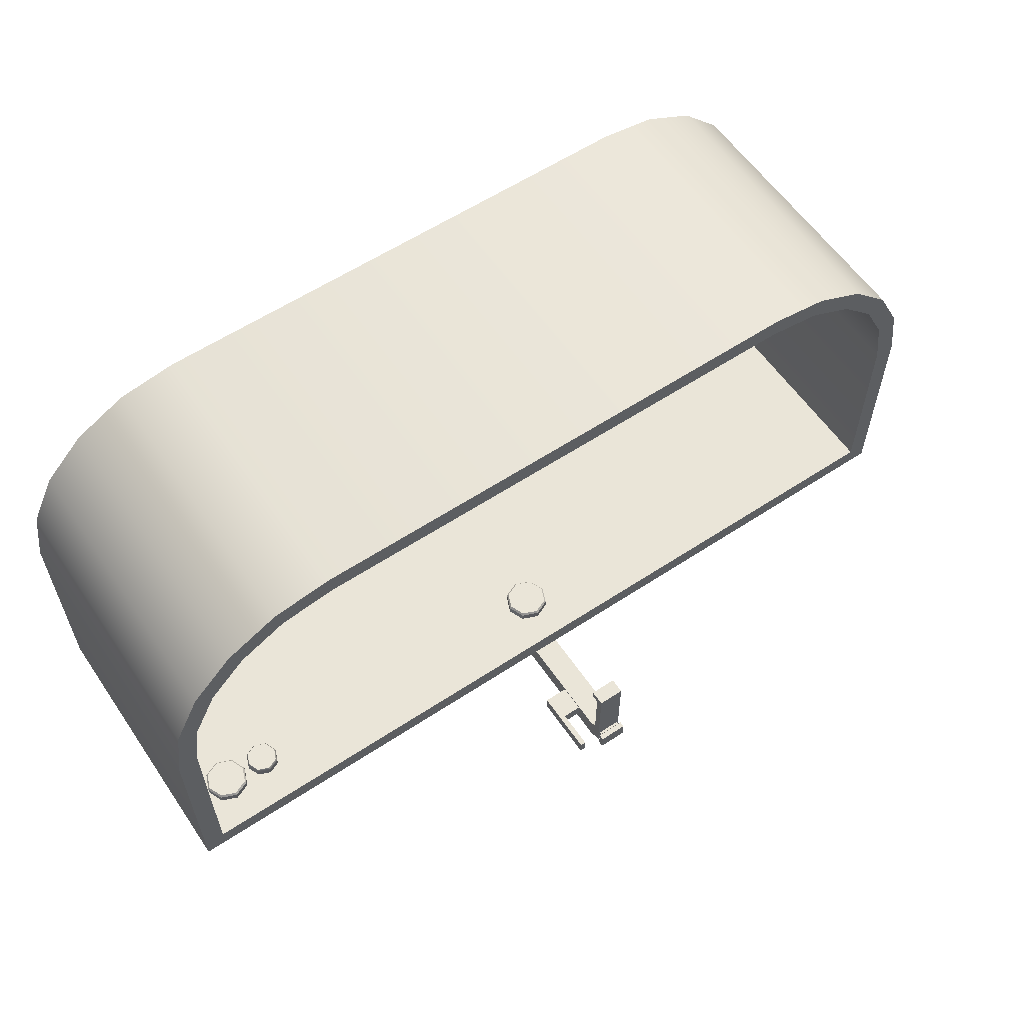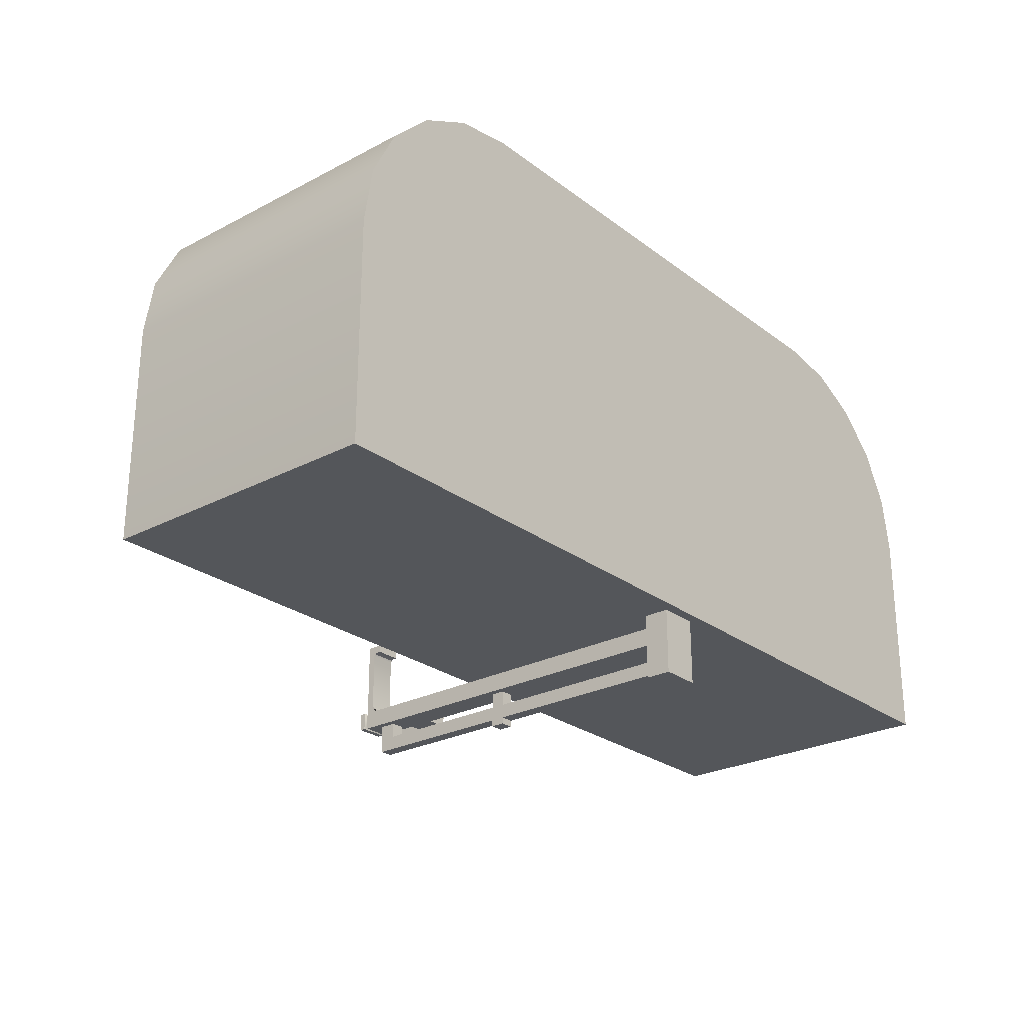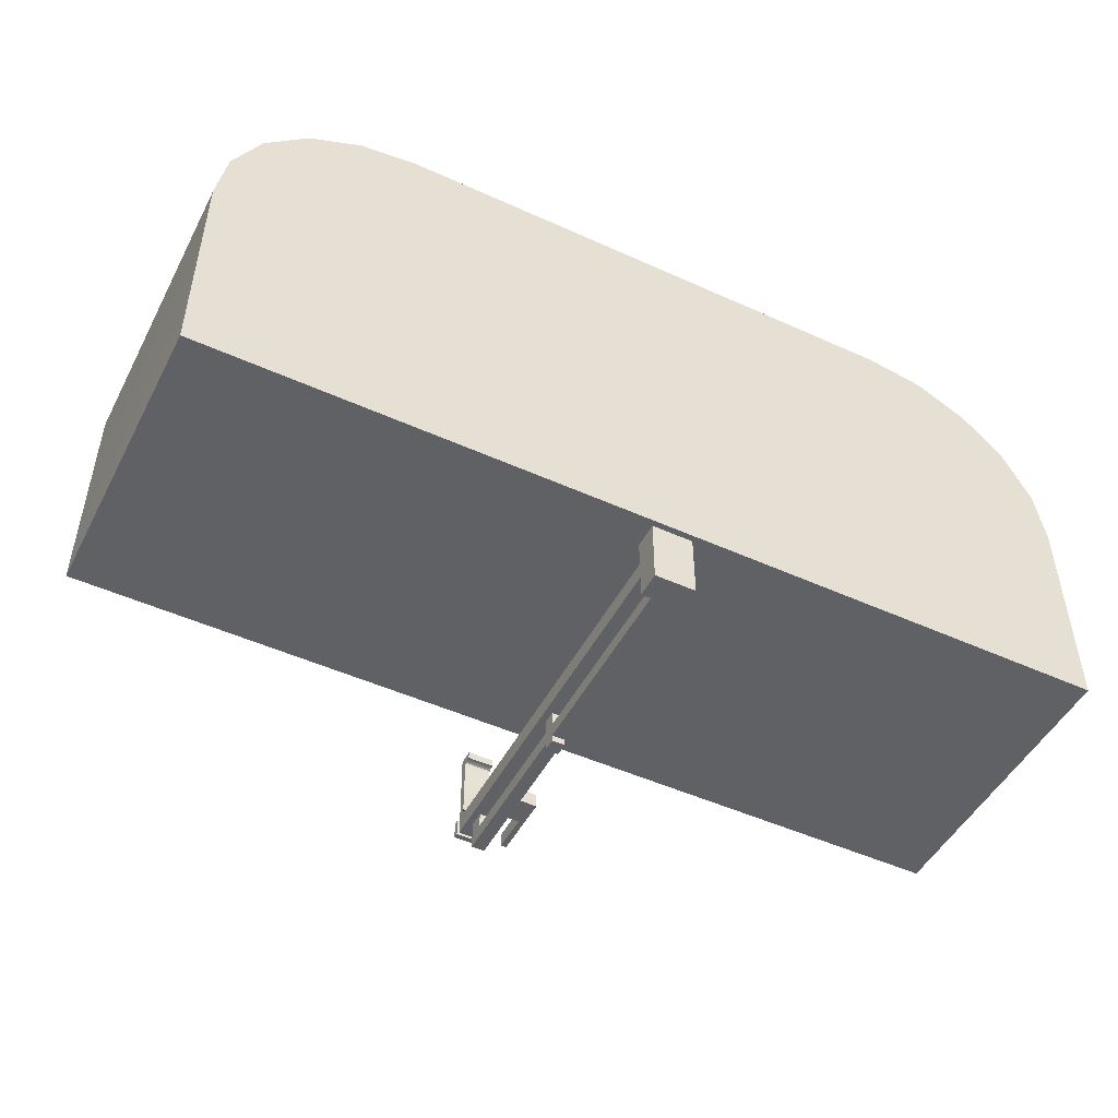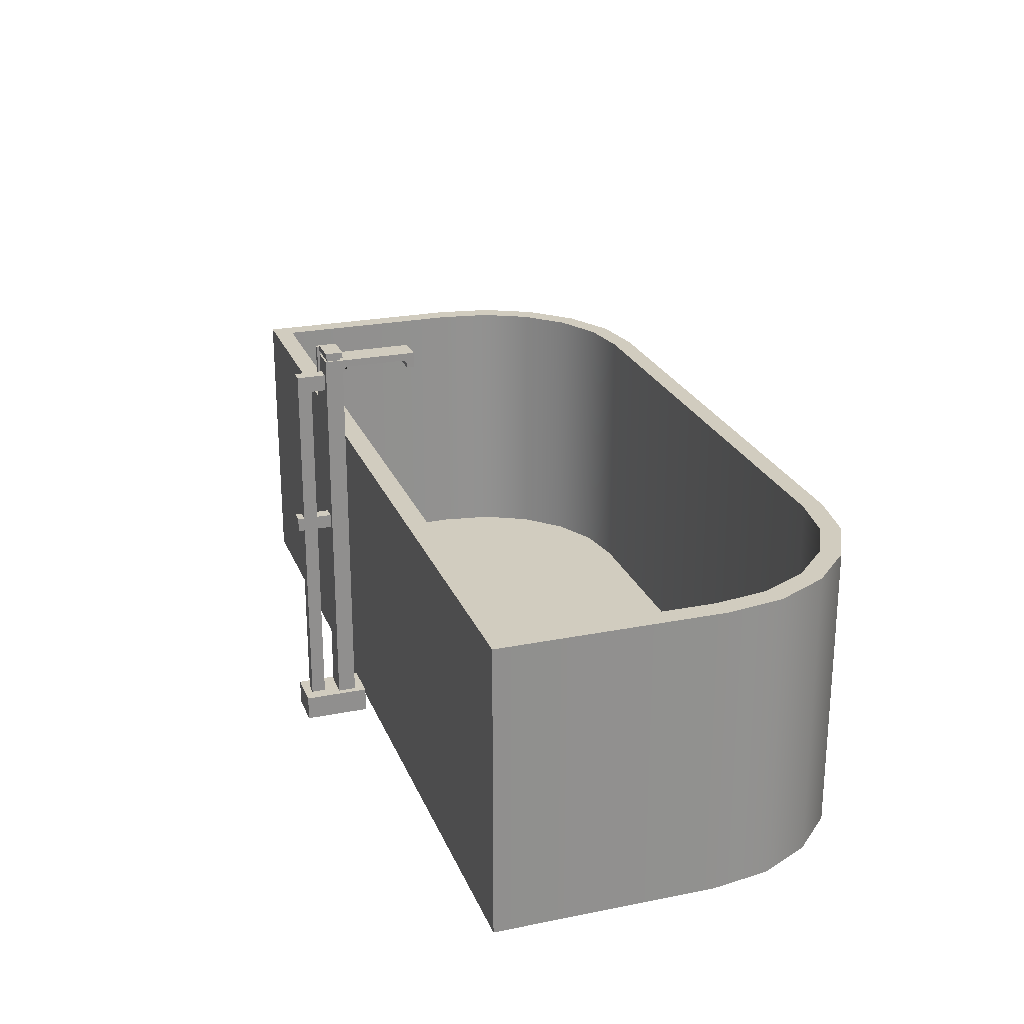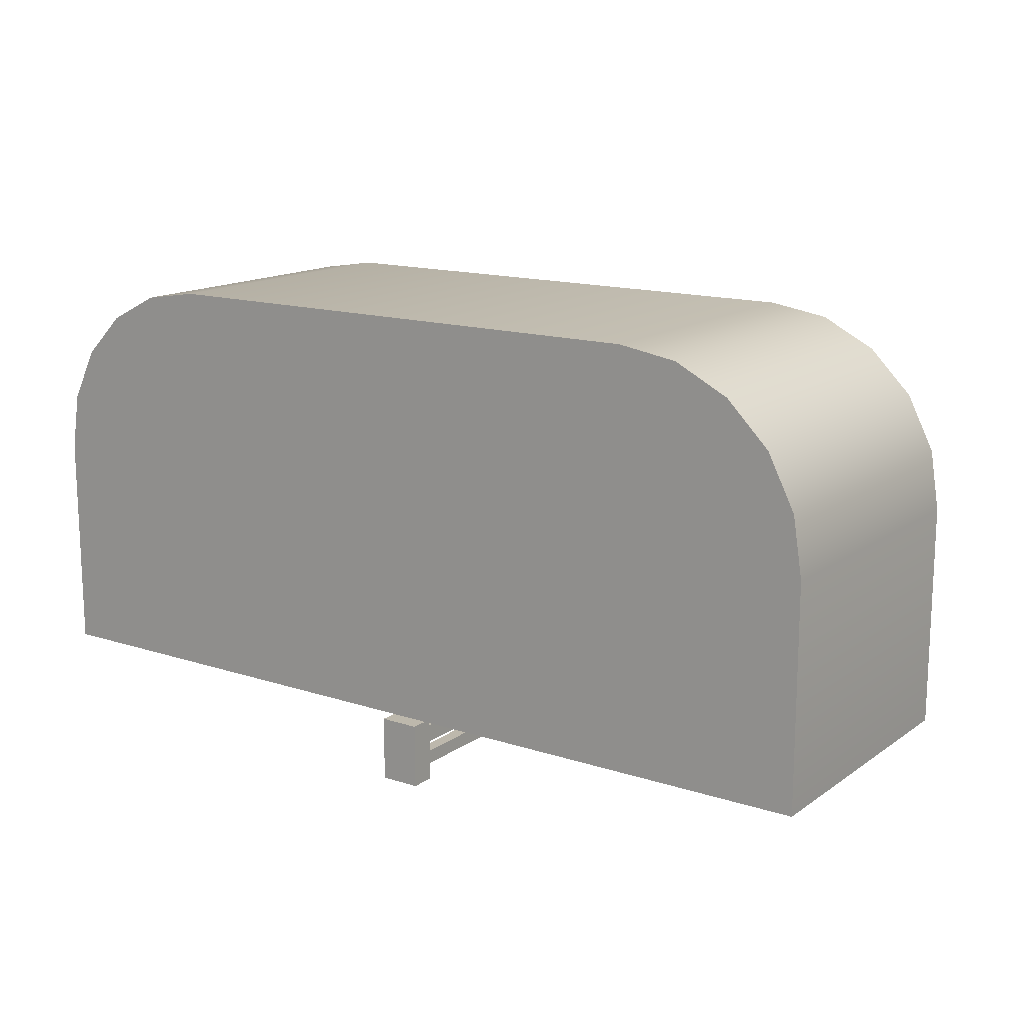
<metadata>
{"format":"obj","ext":"obj","renderer":"f3d","projection":"perspective","resolution":1024,"background":"white","views":[{"elev":59.1,"azim":145.8,"up":"+Z"},{"elev":-25.7,"azim":-50.0,"up":"+Z"},{"elev":-48.7,"azim":-26.8,"up":"+Z"},{"elev":24.0,"azim":-108.4,"up":"+Y"},{"elev":14.9,"azim":34.9,"up":"+Z"}]}
</metadata>
<code>
g bathtub.001_Cube.013
v -4.936 -2.075 -0.542
v -4.746 0.6448 -0.3521
v 3.407 -2.075 -0.542
v 3.217 0.6448 -0.3521
v -3.196 -2.075 3.239
v -4.936 -2.075 1.498
v -3.733 -2.075 3.153
v -4.219 -2.075 2.906
v -4.604 -2.075 2.521
v -4.851 -2.075 2.036
v -4.746 0.6448 1.483
v -3.181 0.6448 3.049
v -4.668 0.6448 1.977
v -4.448 0.6448 2.408
v -4.106 0.6448 2.751
v -3.674 0.6448 2.971
v 3.407 -2.075 1.498
v 1.666 -2.075 3.239
v 3.322 -2.075 2.036
v 3.075 -2.075 2.521
v 2.69 -2.075 2.906
v 2.204 -2.075 3.153
v 1.651 0.6448 3.049
v 3.217 0.6448 1.483
v 2.145 0.6448 2.971
v 2.577 0.6448 2.751
v 2.919 0.6448 2.408
v 3.139 0.6448 1.977
v -4.936 0.6448 -0.542
v 3.407 0.6448 -0.542
v -3.196 0.6448 3.239
v -3.733 0.6448 3.153
v -4.219 0.6448 2.906
v -4.604 0.6448 2.521
v -4.851 0.6448 2.036
v -4.936 0.6448 1.498
v 2.204 0.6448 3.153
v 1.666 0.6448 3.239
v 2.69 0.6448 2.906
v 3.075 0.6448 2.521
v 3.322 0.6448 2.036
v 3.407 0.6448 1.498
v -4.746 -1.991 -0.3521
v 3.217 -1.991 -0.3521
v -3.181 -1.991 3.049
v -3.674 -1.991 2.971
v -4.106 -1.991 2.751
v -4.448 -1.991 2.408
v -4.668 -1.991 1.977
v -4.746 -1.991 1.483
v 2.145 -1.991 2.971
v 1.651 -1.991 3.049
v 2.577 -1.991 2.751
v 2.919 -1.991 2.408
v 3.139 -1.991 1.977
v 3.217 -1.991 1.483
v -0.8368 -1.847 -0.7123
v -0.8368 -1.847 -0.8771
v -0.8368 1.642 -0.8771
v -0.5911 -1.847 -0.7123
v -0.5911 -1.847 -0.8771
v -0.5911 1.642 -0.8771
v -0.8192 1.709 -0.7298
v -0.8192 1.709 -0.8596
v -0.6087 1.709 -0.7298
v -0.6087 1.709 -0.8596
v -0.5911 1.709 -0.07829
v -0.8368 1.709 -0.07829
v -0.8368 1.584 -0.7123
v -0.8368 1.642 -0.6545
v -0.8368 1.699 -0.7123
v -0.8368 1.642 -0.77
v -0.8368 1.613 -0.7045
v -0.8368 1.634 -0.6834
v -0.5911 1.642 -0.6545
v -0.5911 1.584 -0.7123
v -0.5911 1.642 -0.77
v -0.5911 1.699 -0.7123
v -0.5911 1.634 -0.6834
v -0.5911 1.613 -0.7045
v -0.8368 1.709 -0.7123
v -0.8368 1.709 -0.8771
v -0.5911 1.709 -0.7123
v -0.5911 1.709 -0.8771
v -0.8192 1.733 -0.7298
v -0.8192 1.733 -0.8596
v -0.6087 1.733 -0.7298
v -0.6087 1.733 -0.8596
v -0.8455 1.742 -0.7136
v -0.8455 1.742 -0.8758
v -0.5823 1.742 -0.7136
v -0.5823 1.742 -0.8758
v -0.8455 1.793 -0.7136
v -0.8455 1.793 -0.8758
v -0.5823 1.793 -0.7136
v -0.5823 1.793 -0.8758
v -0.8368 -2.077 -0.7123
v -0.8368 -2.077 -0.8771
v -0.5911 -2.077 -0.7123
v -0.5911 -2.077 -0.8771
v -0.8983 -1.847 -0.6178
v -0.7743 -1.847 -1.013
v -0.5296 -1.847 -0.6178
v -0.6535 -1.847 -1.013
v -0.8983 -2.077 -0.6178
v -0.8983 -2.077 -0.9386
v -0.5296 -2.077 -0.6178
v -0.5296 -2.077 -0.9386
v -0.5911 1.642 -0.009346
v -0.8368 1.642 -0.009346
v -0.5911 1.709 -0.009346
v -0.8368 1.709 -0.009346
v -0.5911 1.566 -0.07829
v -0.8368 1.566 -0.07829
v -0.5911 1.566 -0.009346
v -0.8368 1.566 -0.009346
v -0.5911 1.612 -0.07829
v -0.5911 1.642 -0.1083
v -0.5911 1.672 -0.07829
v -0.5911 1.642 -0.04831
v -0.5911 1.633 -0.08707
v -0.8368 1.642 -0.1083
v -0.8368 1.612 -0.07829
v -0.8368 1.642 -0.04831
v -0.8368 1.672 -0.07829
v -0.8368 1.633 -0.08707
v -0.4147 1.355 -0.8611
v -0.3628 1.355 -0.8611
v -0.4147 1.718 -0.8611
v -0.3628 1.718 -0.8611
v -0.3628 1.355 -0.7259
v -0.4147 1.355 -0.7259
v -0.4147 1.718 -0.7259
v -0.3628 1.718 -0.7259
v -0.3628 1.101 -0.8611
v -0.4147 1.101 -0.8611
v -0.3628 1.101 -0.7259
v -0.4147 1.101 -0.7259
v -0.6959 1.355 -0.7259
v -0.6959 1.355 -0.8611
v -0.6959 1.101 -0.7259
v -0.6959 1.101 -0.8611
v -0.6535 -1.847 -1.142
v -0.7743 -1.847 -1.142
v -0.5296 -2.077 -1.216
v -0.8983 -2.077 -1.216
v -0.5296 -1.847 -0.9386
v -0.8983 -1.847 -0.9386
v -0.5296 -1.847 -1.216
v -0.8983 -1.847 -1.216
v -0.6535 -0.03259 -1.013
v -0.7743 -0.03259 -1.013
v -0.6535 -0.03259 -1.142
v -0.7743 -0.03259 -1.142
v -0.6535 0.09507 -1.013
v -0.7743 0.09507 -1.013
v -0.6535 0.09507 -1.142
v -0.7743 0.09507 -1.142
v -0.6535 1.405 -1.013
v -0.7743 1.405 -1.013
v -0.6535 1.405 -1.142
v -0.7743 1.405 -1.142
v -0.6535 1.557 -1.013
v -0.7743 1.557 -1.013
v -0.6535 1.557 -1.142
v -0.7743 1.557 -1.142
v -0.6535 1.405 -0.8721
v -0.7743 1.405 -0.8721
v -0.6535 1.557 -0.8721
v -0.7743 1.557 -0.8721
v -0.6535 -0.03259 -0.8579
v -0.7743 -0.03259 -0.8579
v -0.6535 0.09507 -0.8579
v -0.7743 0.09507 -0.8579
v -0.6535 -0.03259 -1.202
v -0.7743 -0.03259 -1.202
v -0.6535 0.09507 -1.202
v -0.7743 0.09507 -1.202
v -0.9351 0.1797 -0.3642
v -0.8746 0.3258 -0.3642
v -0.7286 0.3863 -0.3642
v -0.5826 0.3258 -0.3642
v -0.5221 0.1797 -0.3642
v -0.5826 0.03373 -0.3642
v -0.7286 -0.02676 -0.3642
v -0.8746 0.03373 -0.3642
v -0.9351 0.1797 -0.3015
v -0.8746 0.3258 -0.3015
v -0.7286 0.3863 -0.3015
v -0.5826 0.3258 -0.3015
v -0.5221 0.1797 -0.3015
v -0.5826 0.03373 -0.3015
v -0.7286 -0.02676 -0.3015
v -0.8746 0.03373 -0.3015
v -0.8636 0.3147 -0.2616
v -0.8746 0.3258 -0.2818
v -0.9351 0.1797 -0.2818
v -0.9195 0.1797 -0.2616
v -0.7286 0.3707 -0.2616
v -0.7286 0.3863 -0.2818
v -0.5936 0.3147 -0.2616
v -0.5826 0.3258 -0.2818
v -0.5377 0.1797 -0.2616
v -0.5221 0.1797 -0.2818
v -0.5936 0.04475 -0.2616
v -0.5826 0.03373 -0.2818
v -0.7286 -0.01116 -0.2616
v -0.7286 -0.02676 -0.2818
v -0.8636 0.04475 -0.2616
v -0.8746 0.03373 -0.2818
v 2.693 0.1821 -0.3642
v 2.754 0.3282 -0.3642
v 2.9 0.3886 -0.3642
v 3.046 0.3282 -0.3642
v 3.106 0.1821 -0.3642
v 3.046 0.03612 -0.3642
v 2.9 -0.02437 -0.3642
v 2.754 0.03612 -0.3642
v 2.693 0.1821 -0.3015
v 2.754 0.3282 -0.3015
v 2.9 0.3886 -0.3015
v 3.046 0.3282 -0.3015
v 3.106 0.1821 -0.3015
v 3.046 0.03612 -0.3015
v 2.9 -0.02437 -0.3015
v 2.754 0.03612 -0.3015
v 2.765 0.3171 -0.2616
v 2.754 0.3282 -0.2818
v 2.693 0.1821 -0.2818
v 2.709 0.1821 -0.2616
v 2.9 0.3731 -0.2616
v 2.9 0.3886 -0.2818
v 3.035 0.3171 -0.2616
v 3.046 0.3282 -0.2818
v 3.091 0.1821 -0.2616
v 3.106 0.1821 -0.2818
v 3.035 0.04714 -0.2616
v 3.046 0.03612 -0.2818
v 2.9 -0.008771 -0.2616
v 2.9 -0.02437 -0.2818
v 2.765 0.04714 -0.2616
v 2.754 0.03612 -0.2818
v 2.334 0.1821 -0.3642
v 2.38 0.2931 -0.3642
v 2.491 0.3391 -0.3642
v 2.602 0.2931 -0.3642
v 2.648 0.1821 -0.3642
v 2.602 0.07118 -0.3642
v 2.491 0.02521 -0.3642
v 2.38 0.07118 -0.3642
v 2.334 0.1821 -0.3015
v 2.38 0.2931 -0.3015
v 2.491 0.3391 -0.3015
v 2.602 0.2931 -0.3015
v 2.648 0.1821 -0.3015
v 2.602 0.07118 -0.3015
v 2.491 0.02521 -0.3015
v 2.38 0.07118 -0.3015
v 2.388 0.2847 -0.2616
v 2.38 0.2931 -0.2818
v 2.334 0.1821 -0.2818
v 2.346 0.1821 -0.2616
v 2.491 0.3272 -0.2616
v 2.491 0.3391 -0.2818
v 2.593 0.2847 -0.2616
v 2.602 0.2931 -0.2818
v 2.636 0.1821 -0.2616
v 2.648 0.1821 -0.2818
v 2.593 0.07955 -0.2616
v 2.602 0.07118 -0.2818
v 2.491 0.03706 -0.2616
v 2.491 0.02521 -0.2818
v 2.388 0.07955 -0.2616
v 2.38 0.07118 -0.2818
v -0.9328 -2.006 0.1043
v -0.8723 -2.006 -0.04175
v -0.7262 -2.006 -0.1022
v -0.5802 -2.006 -0.04175
v -0.5197 -2.006 0.1043
v -0.5802 -2.006 0.2503
v -0.7262 -2.006 0.3108
v -0.8723 -2.006 0.2503
v -0.9328 -1.944 0.1043
v -0.8723 -1.944 -0.04175
v -0.7262 -1.944 -0.1022
v -0.5802 -1.944 -0.04175
v -0.5197 -1.944 0.1043
v -0.5802 -1.944 0.2503
v -0.7262 -1.944 0.3108
v -0.8723 -1.944 0.2503
v -0.8612 -1.904 -0.03072
v -0.8723 -1.924 -0.04175
v -0.9328 -1.924 0.1043
v -0.9172 -1.904 0.1043
v -0.7262 -1.904 -0.08664
v -0.7262 -1.924 -0.1022
v -0.5913 -1.904 -0.03072
v -0.5802 -1.924 -0.04175
v -0.5353 -1.904 0.1043
v -0.5197 -1.924 0.1043
v -0.5913 -1.904 0.2393
v -0.5802 -1.924 0.2503
v -0.7262 -1.904 0.2952
v -0.7262 -1.924 0.3108
v -0.8612 -1.904 0.2393
v -0.8723 -1.924 0.2503
g bathtub.001_Material
f 18 38 31 5
f 1 29 30 3
f 27 28 55 54
f 6 36 29 1
f 3 30 42 17
f 5 31 32 7
f 7 32 33 8
f 8 33 34 9
f 9 34 35 10
f 10 35 36 6
f 38 18 22 37
f 37 22 21 39
f 39 21 20 40
f 40 20 19 41
f 41 19 17 42
f 1 3 17 19 20 21 22 18 5 7 8 9 10 6
f 2 4 30 29
f 12 16 32 31
f 16 15 33 32
f 15 14 34 33
f 14 13 35 34
f 13 11 36 35
f 25 23 38 37
f 26 25 37 39
f 27 26 39 40
f 28 27 40 41
f 24 28 41 42
f 11 2 29 36
f 23 12 31 38
f 4 24 42 30
f 44 43 50 49 48 47 46 45 52 51 53 54 55 56
f 15 16 46 47
f 28 24 56 55
f 14 15 47 48
f 2 11 50 43
f 13 14 48 49
f 12 23 52 45
f 11 13 49 50
f 24 4 44 56
f 23 25 51 52
f 25 26 53 51
f 4 2 43 44
f 26 27 54 53
f 16 12 45 46
f 69 57 60 76
f 117 120 109 115 113
f 58 59 62 61
f 61 60 103 147
f 120 119 67 111 109
f 62 59 82 84
f 64 63 85 86
f 57 69 72 59 58
f 60 61 62 77 76
f 110 124 123 114 116
f 83 81 68 67
f 78 77 62 84 83
f 69 73 74 70 71 72
f 75 79 80 76 77 78
f 75 70 74 79
f 79 74 73 80
f 80 73 69 76
f 59 72 71 81 82
f 63 64 82 81
f 66 65 83 84
f 64 66 84 82
f 65 63 81 83
f 85 87 91 89
f 63 65 87 85
f 65 66 88 87
f 66 64 86 88
f 89 91 95 93
f 87 88 92 91
f 88 86 90 92
f 86 85 89 90
f 94 93 95 96
f 91 92 96 95
f 92 90 94 96
f 90 89 93 94
f 97 98 100 99
f 60 57 101 103
f 99 100 108 107
f 97 99 107 105
f 103 101 105 107
f 147 103 107 108
f 101 148 106 105
f 147 108 145 149
f 100 98 106 108
f 57 58 148 101
f 98 97 105 106
f 58 61 147 148
f 110 109 111 112
f 67 68 112 111
f 75 78 83 67 119 118
f 81 71 70 122 125 68
f 114 113 115 116
f 70 75 118 122
f 109 110 116 115
f 68 125 124 110 112
f 117 121 118 119 120
f 122 126 123 124 125
f 117 123 126 121
f 121 126 122 118
f 123 117 113 114
f 129 130 128 127
f 133 132 131 134
f 132 127 140 139
f 128 130 134 131
f 130 129 133 134
f 129 127 132 133
f 136 135 137 138
f 128 131 137 135
f 131 132 138 137
f 127 128 135 136
f 139 140 142 141
f 127 136 142 140
f 138 132 139 141
f 136 138 141 142
f 150 149 145 146
f 108 106 146 145
f 144 102 152 154
f 106 148 150 146
f 104 102 148 147
f 144 143 149 150
f 143 104 147 149
f 102 144 150 148
f 151 153 157 155
f 143 144 154 153
f 104 143 153 151
f 102 104 151 152
f 155 157 161 159
f 155 156 174 173
f 154 152 156 158
f 154 158 178 176
f 162 160 164 166
f 156 155 159 160
f 158 156 160 162
f 157 158 162 161
f 164 163 165 166
f 161 162 166 165
f 159 161 165 163
f 164 160 168 170
f 168 167 169 170
f 163 164 170 169
f 159 163 169 167
f 160 159 167 168
f 172 171 173 174
f 151 155 173 171
f 152 151 171 172
f 156 152 172 174
f 175 176 178 177
f 158 157 177 178
f 153 154 176 175
f 157 153 175 177
f 186 194 187 179
f 184 192 193 185
f 182 190 191 183
f 180 188 189 181
f 185 193 194 186
f 183 191 192 184
f 181 189 190 182
f 179 187 188 180
f 191 190 202 204
f 189 188 196 200
f 195 198 209 207 205 203 201 199
f 190 189 200 202
f 194 193 208 210
f 192 191 204 206
f 187 194 210 197
f 193 192 206 208
f 196 197 198 195
f 200 196 195 199
f 202 200 199 201
f 204 202 201 203
f 206 204 203 205
f 208 206 205 207
f 210 208 207 209
f 197 210 209 198
f 188 187 197 196
f 218 226 219 211
f 216 224 225 217
f 214 222 223 215
f 212 220 221 213
f 217 225 226 218
f 215 223 224 216
f 213 221 222 214
f 211 219 220 212
f 223 222 234 236
f 221 220 228 232
f 227 230 241 239 237 235 233 231
f 222 221 232 234
f 226 225 240 242
f 224 223 236 238
f 219 226 242 229
f 225 224 238 240
f 228 229 230 227
f 232 228 227 231
f 234 232 231 233
f 236 234 233 235
f 238 236 235 237
f 240 238 237 239
f 242 240 239 241
f 229 242 241 230
f 220 219 229 228
f 250 258 251 243
f 248 256 257 249
f 246 254 255 247
f 244 252 253 245
f 249 257 258 250
f 247 255 256 248
f 245 253 254 246
f 243 251 252 244
f 255 254 266 268
f 253 252 260 264
f 259 262 273 271 269 267 265 263
f 254 253 264 266
f 258 257 272 274
f 256 255 268 270
f 251 258 274 261
f 257 256 270 272
f 260 261 262 259
f 264 260 259 263
f 266 264 263 265
f 268 266 265 267
f 270 268 267 269
f 272 270 269 271
f 274 272 271 273
f 261 274 273 262
f 252 251 261 260
f 282 290 283 275
f 280 288 289 281
f 278 286 287 279
f 276 284 285 277
f 281 289 290 282
f 279 287 288 280
f 277 285 286 278
f 275 283 284 276
f 287 286 298 300
f 285 284 292 296
f 291 294 305 303 301 299 297 295
f 286 285 296 298
f 290 289 304 306
f 288 287 300 302
f 283 290 306 293
f 289 288 302 304
f 292 293 294 291
f 296 292 291 295
f 298 296 295 297
f 300 298 297 299
f 302 300 299 301
f 304 302 301 303
f 306 304 303 305
f 293 306 305 294
f 284 283 293 292

</code>
